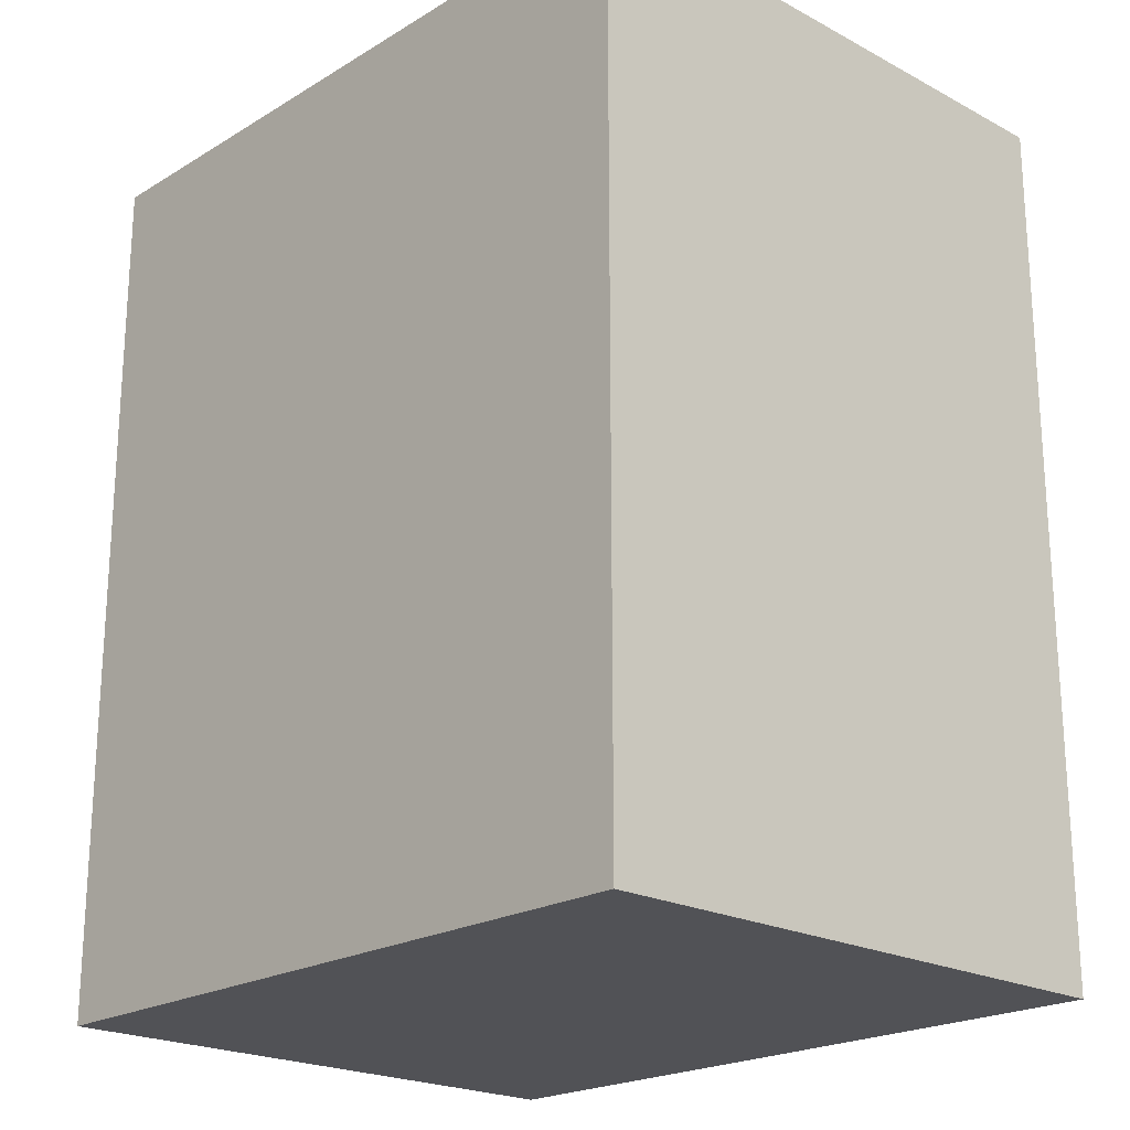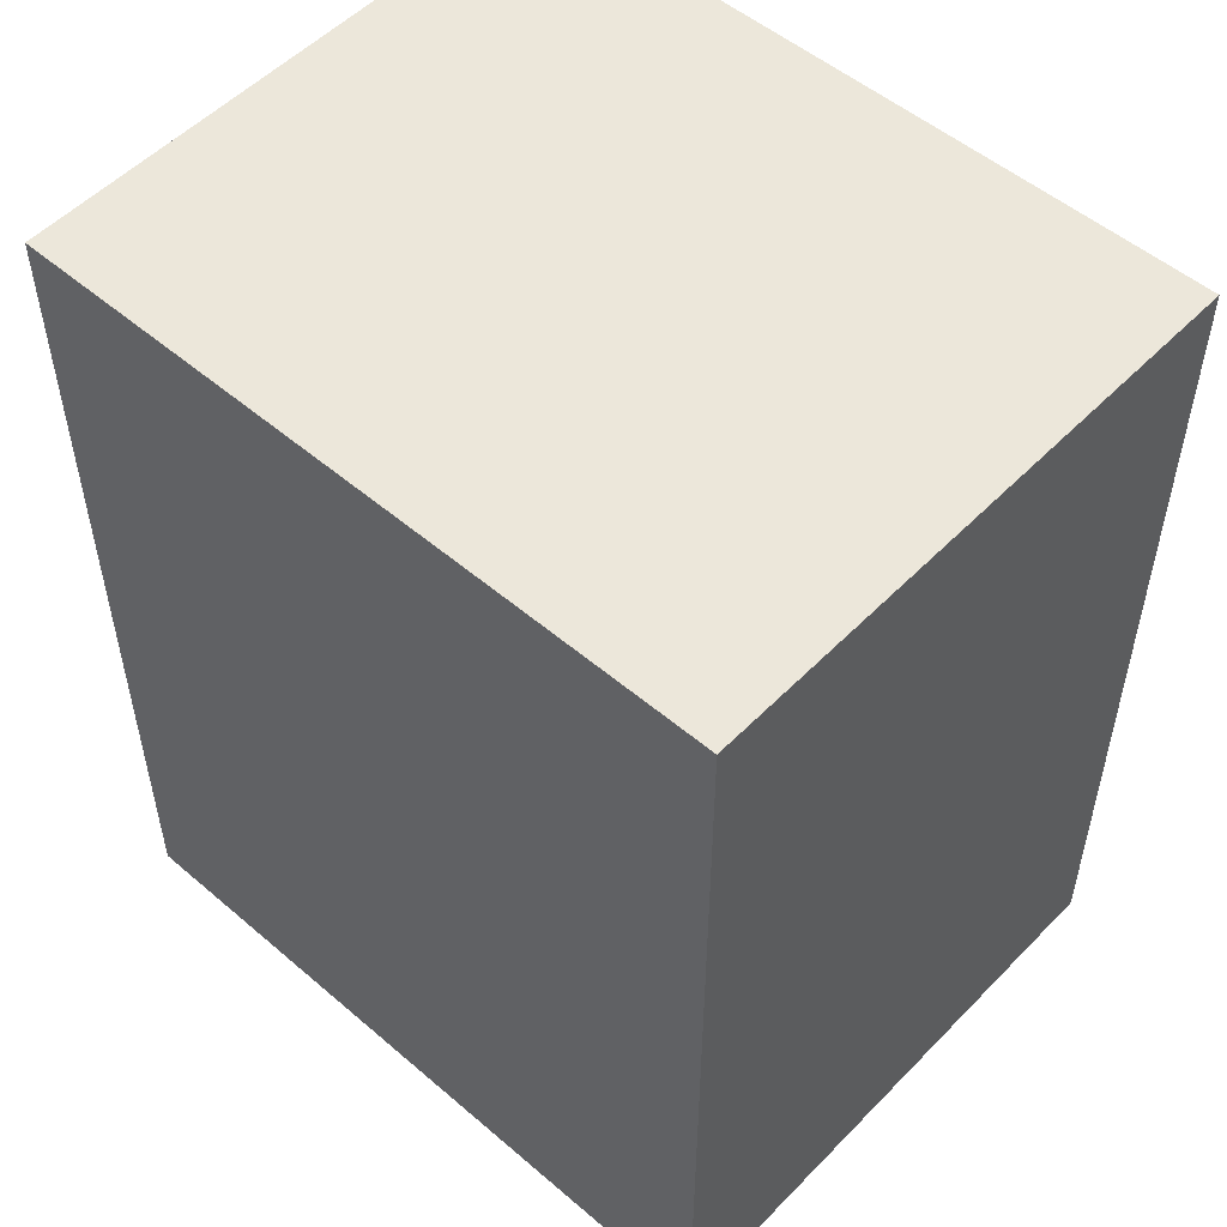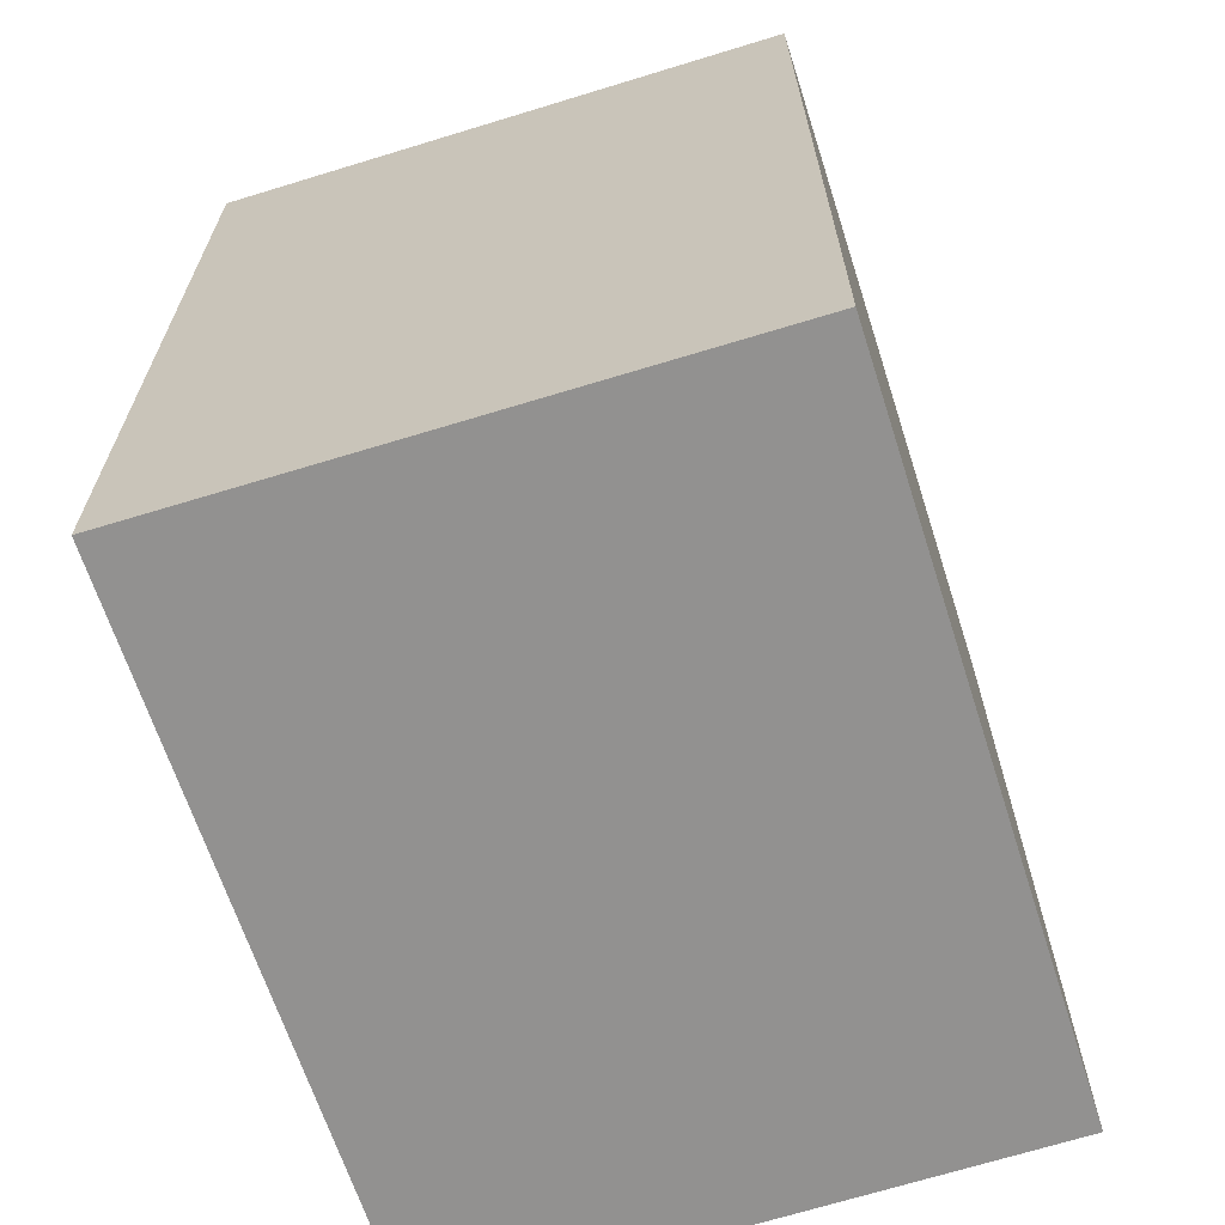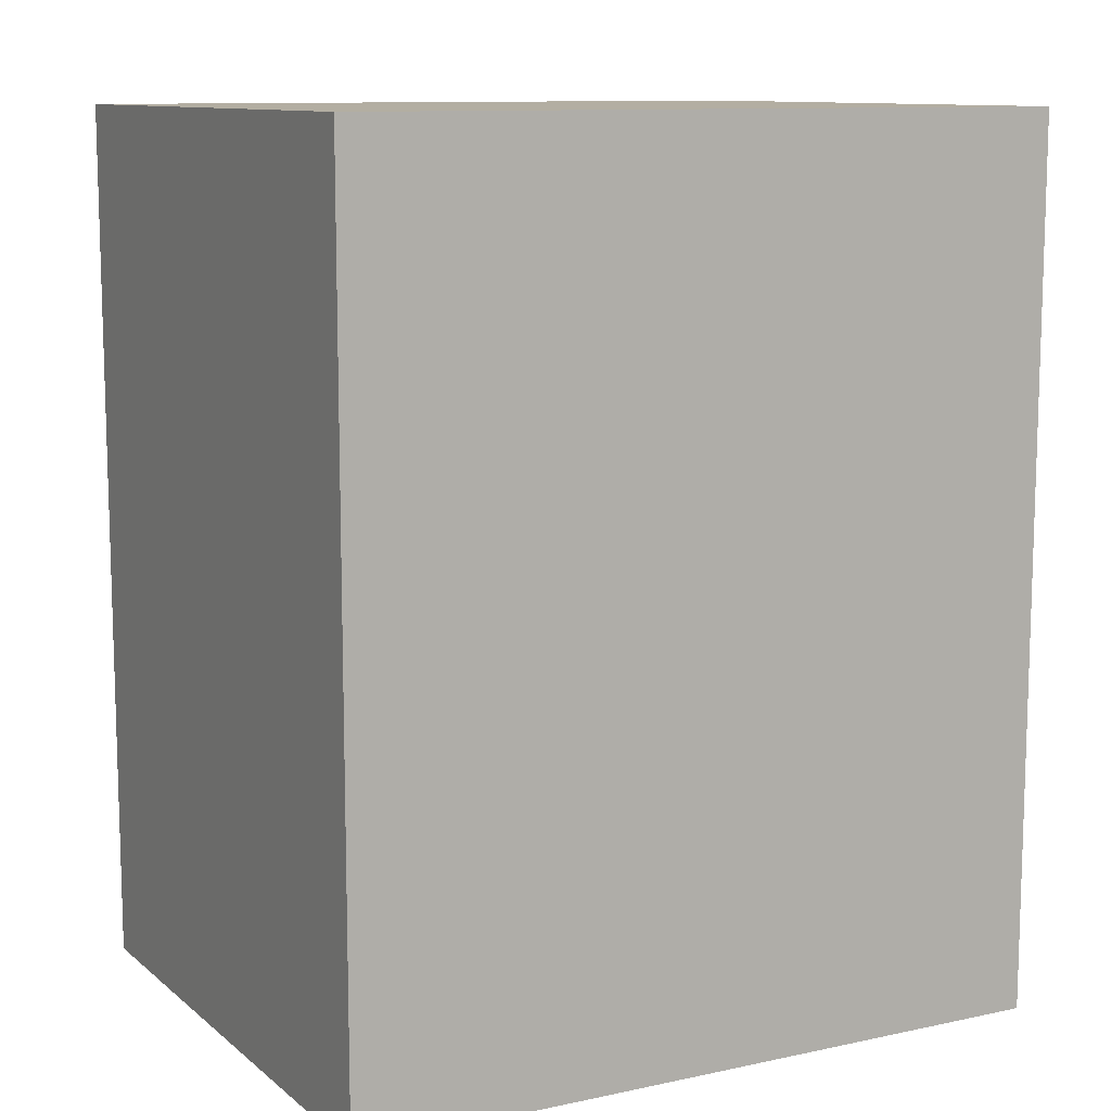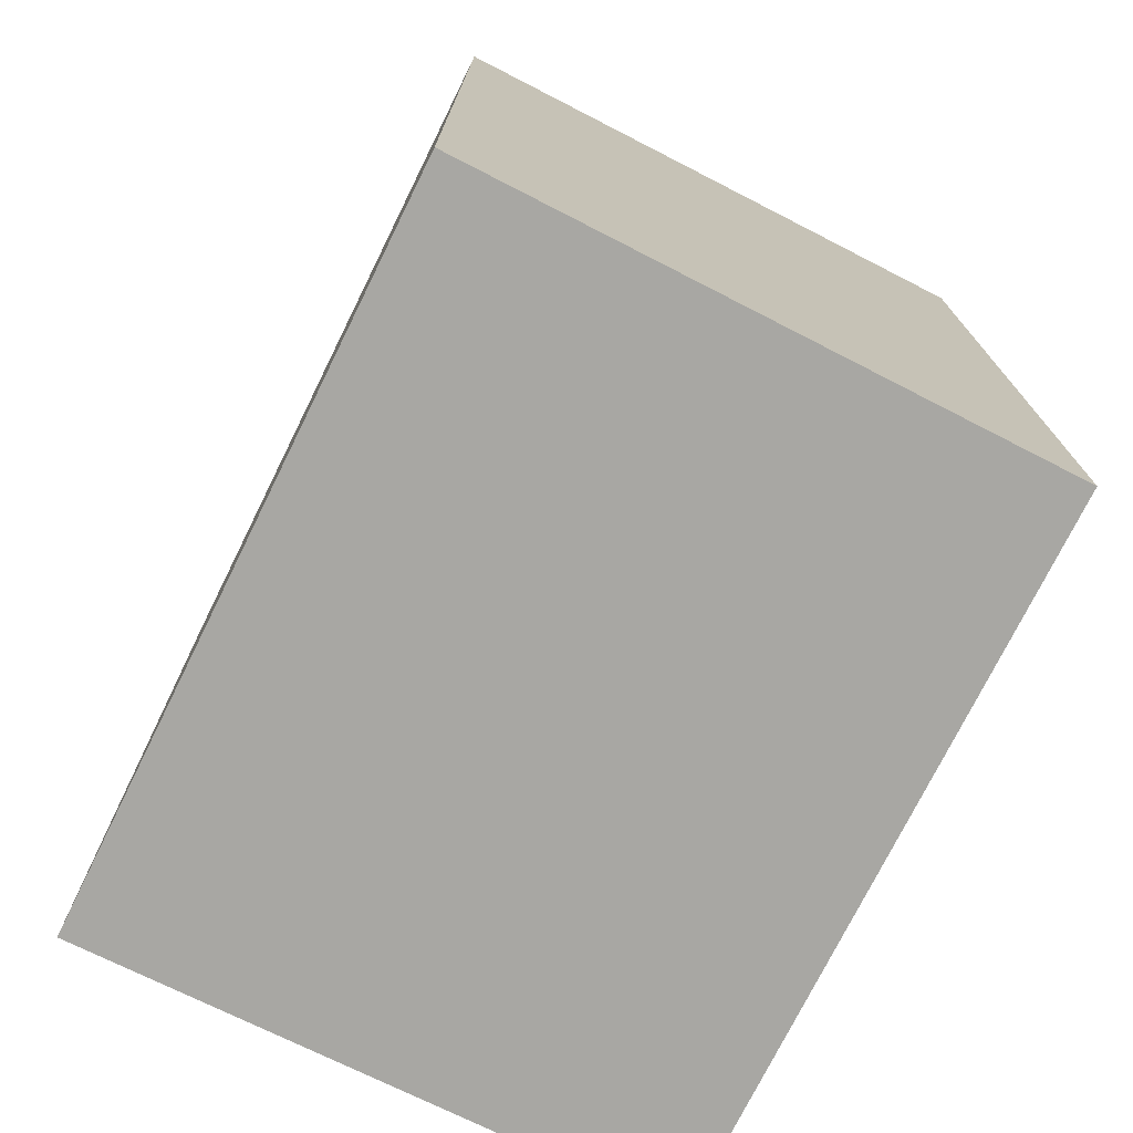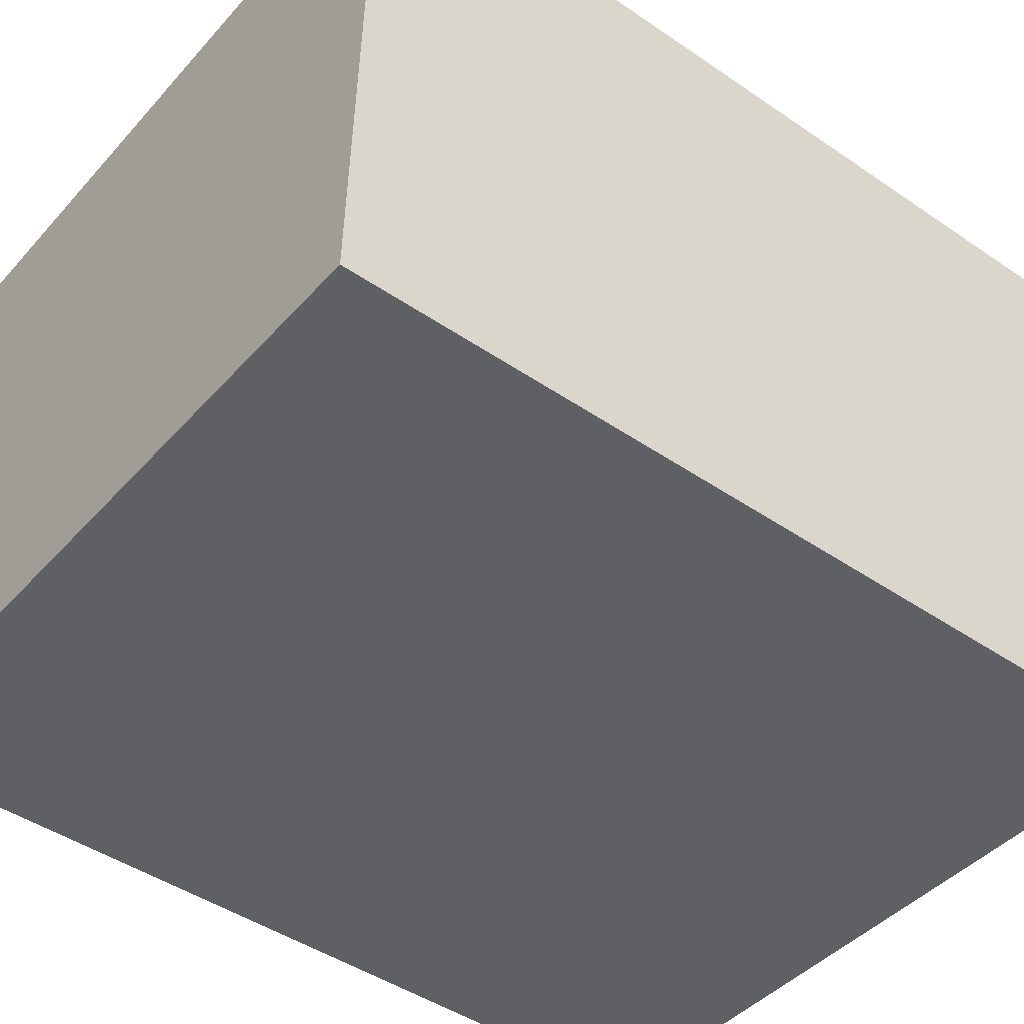
<metadata>
{"format":"obj","ext":"obj","renderer":"f3d","projection":"perspective","resolution":1024,"background":"white","views":[{"elev":-21.3,"azim":48.3,"up":"+Y"},{"elev":52.3,"azim":44.2,"up":"+Y"},{"elev":-66.1,"azim":-70.5,"up":"+Y"},{"elev":10.8,"azim":-26.4,"up":"+Y"},{"elev":-74.4,"azim":-114.7,"up":"+Y"},{"elev":-45.5,"azim":51.8,"up":"+Z"}]}
</metadata>
<code>
v  0.27 9.722 6.439
v  2.812 9.722 -0.079
v  0 9.722 5.953e-16
v  7.962 9.722 -0.225
v  8.193 9.722 6.215
v  8.019 9.722 -0.227
v  8.019 1.39e-17 -0.227
v  2.812 4.837e-18 -0.079
v  0 0 0
v  7.962 1.378e-17 -0.225
v  0.27 -3.943e-16 6.439
v  8.193 -3.806e-16 6.215
g defaultobject
f 1 2 3
f 2 1 4
f 4 1 5
f 4 5 6
f 7 4 6
f 4 7 2
f 2 7 3
f 3 7 8
f 3 8 9
f 8 7 10
f 9 1 3
f 1 9 11
f 11 5 1
f 5 11 12
f 12 6 5
f 6 12 7
f 8 11 9
f 11 8 12
f 12 8 10
f 12 10 7

</code>
